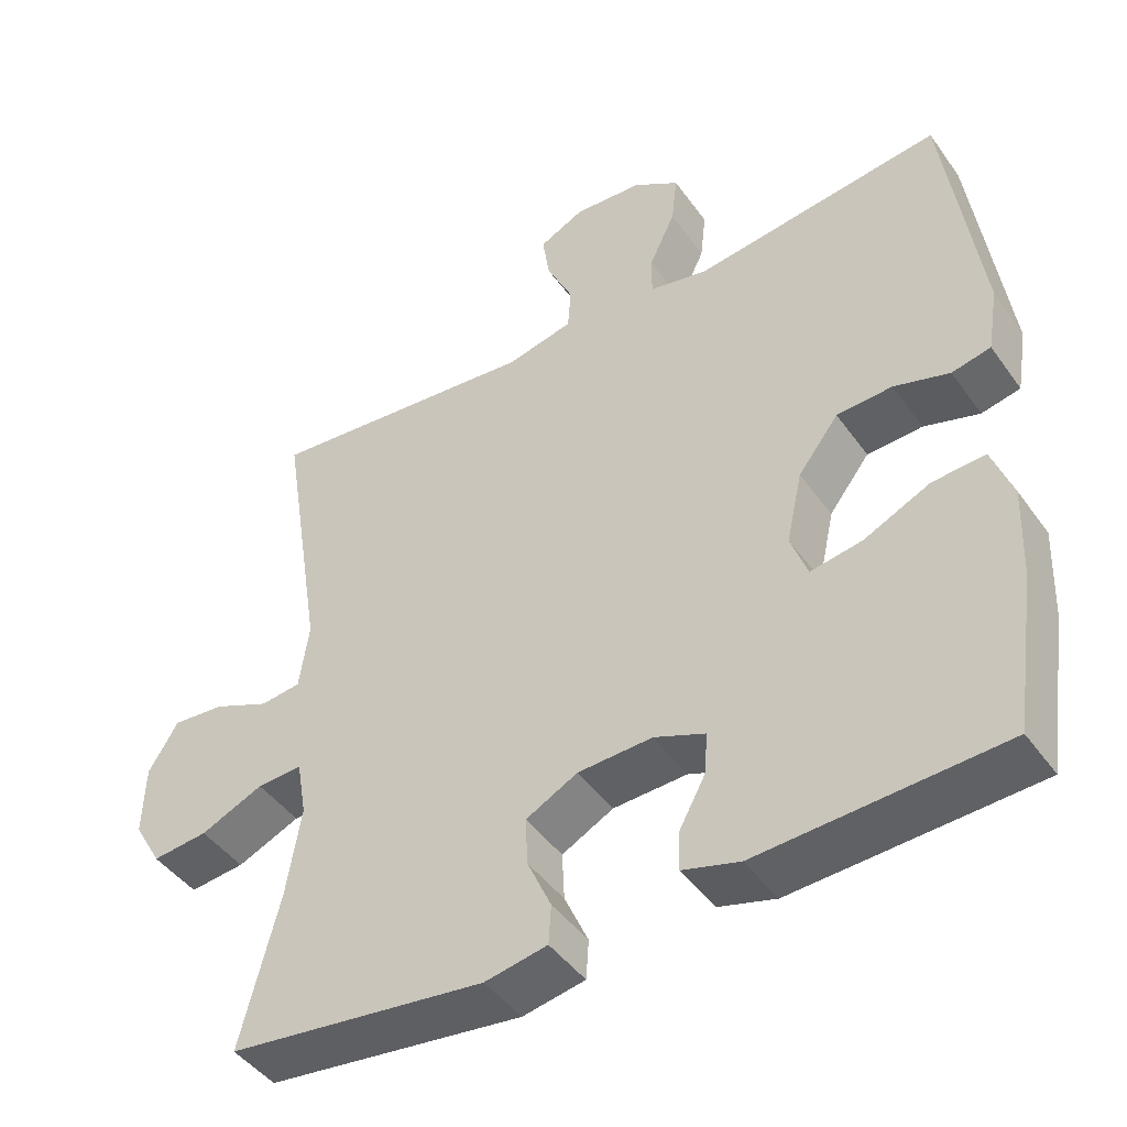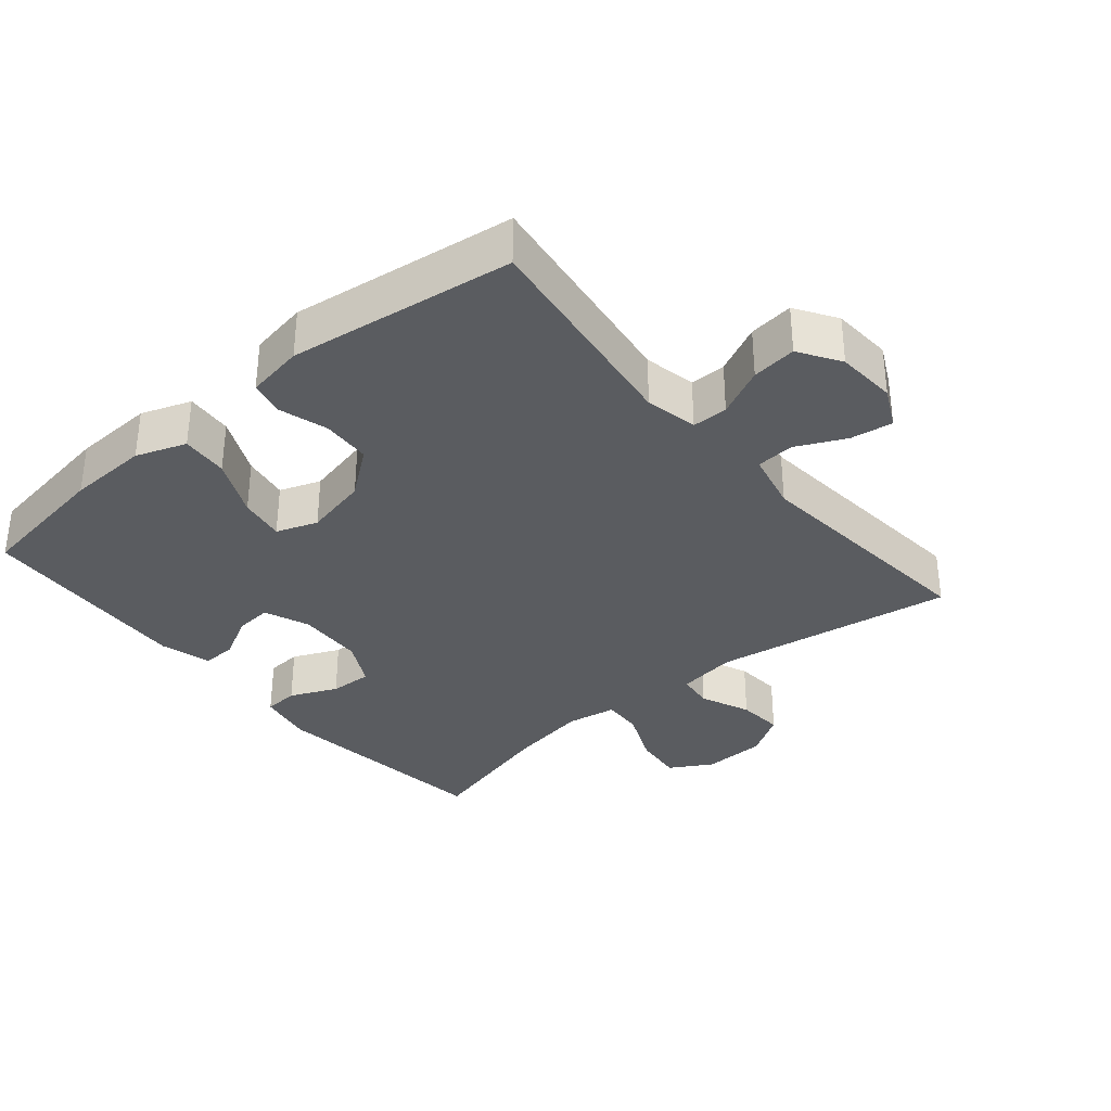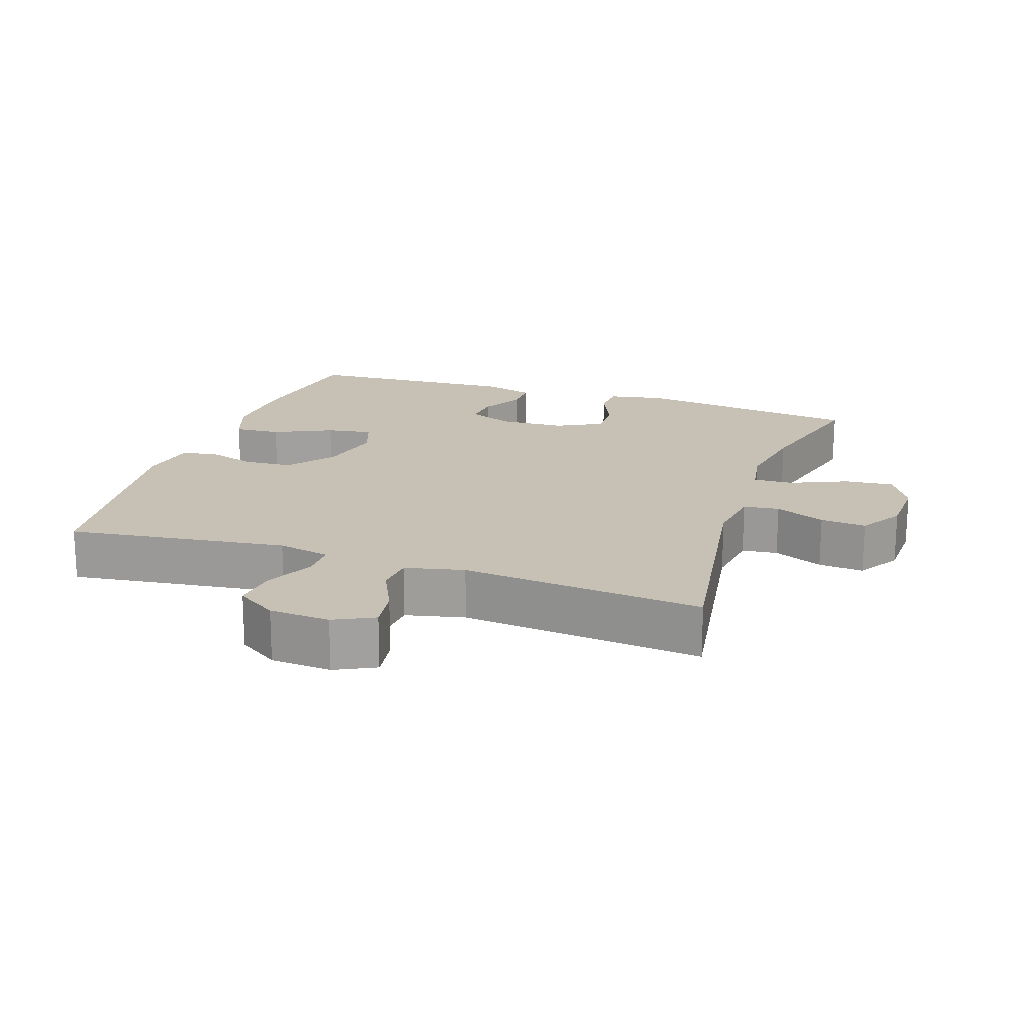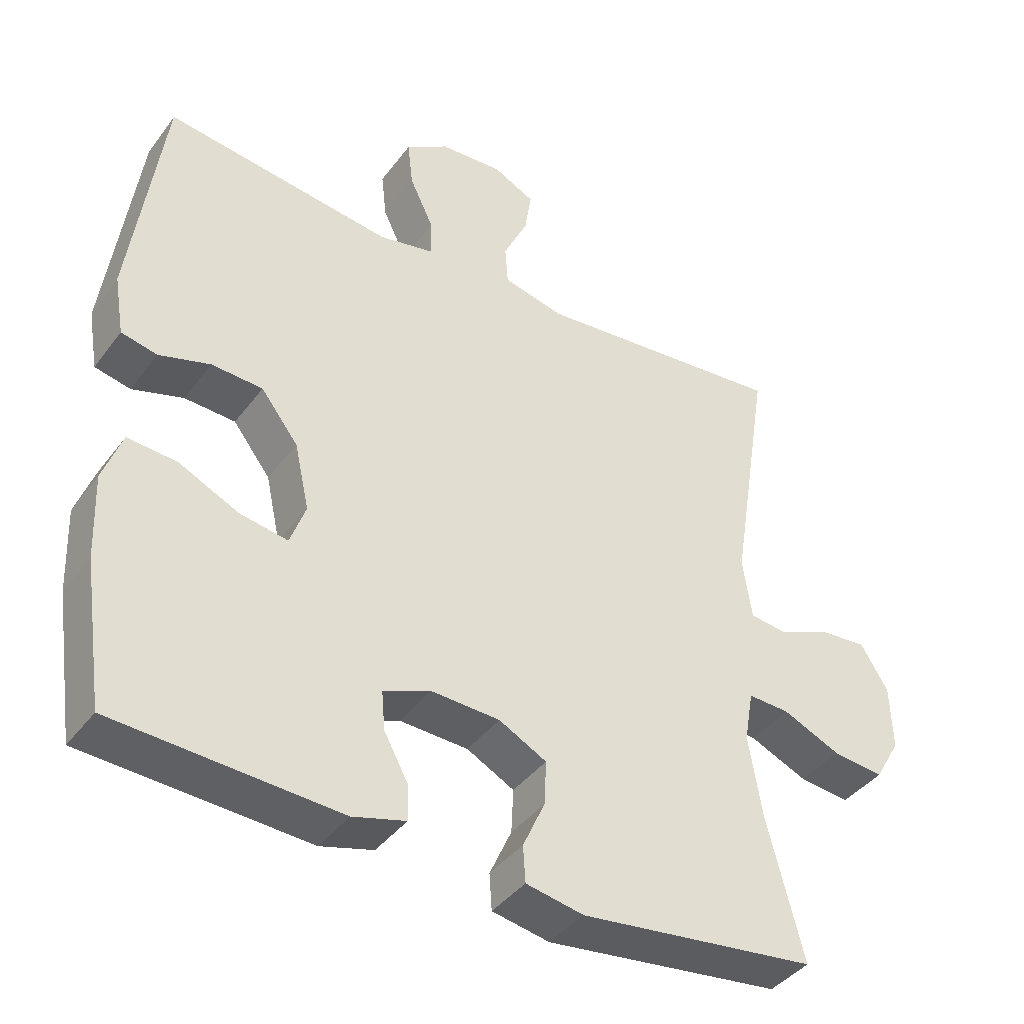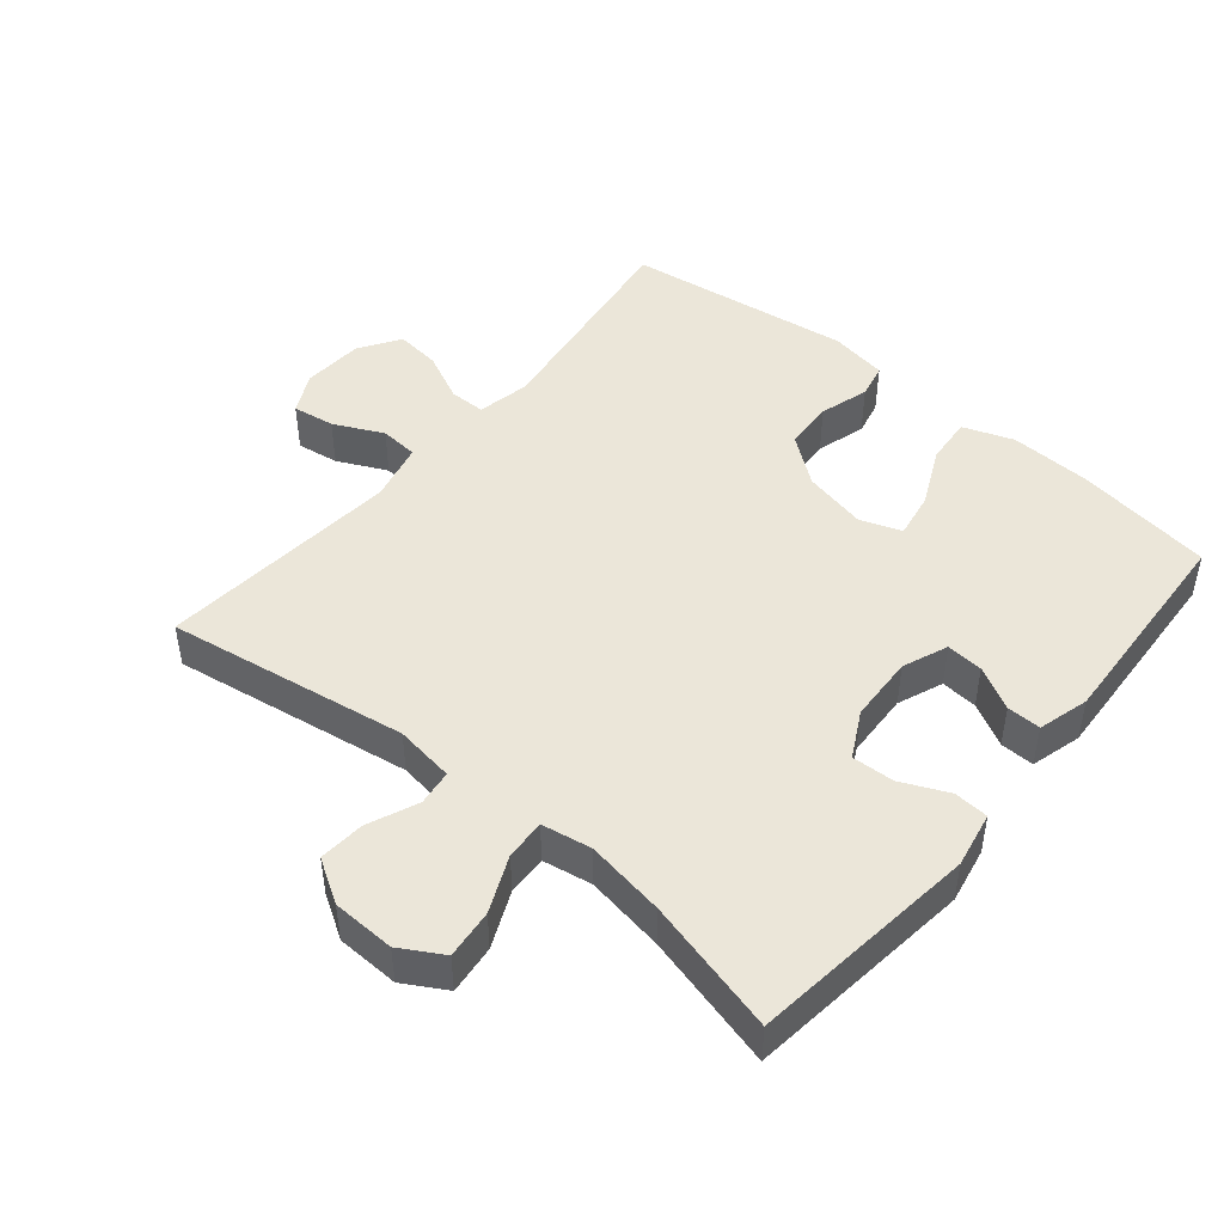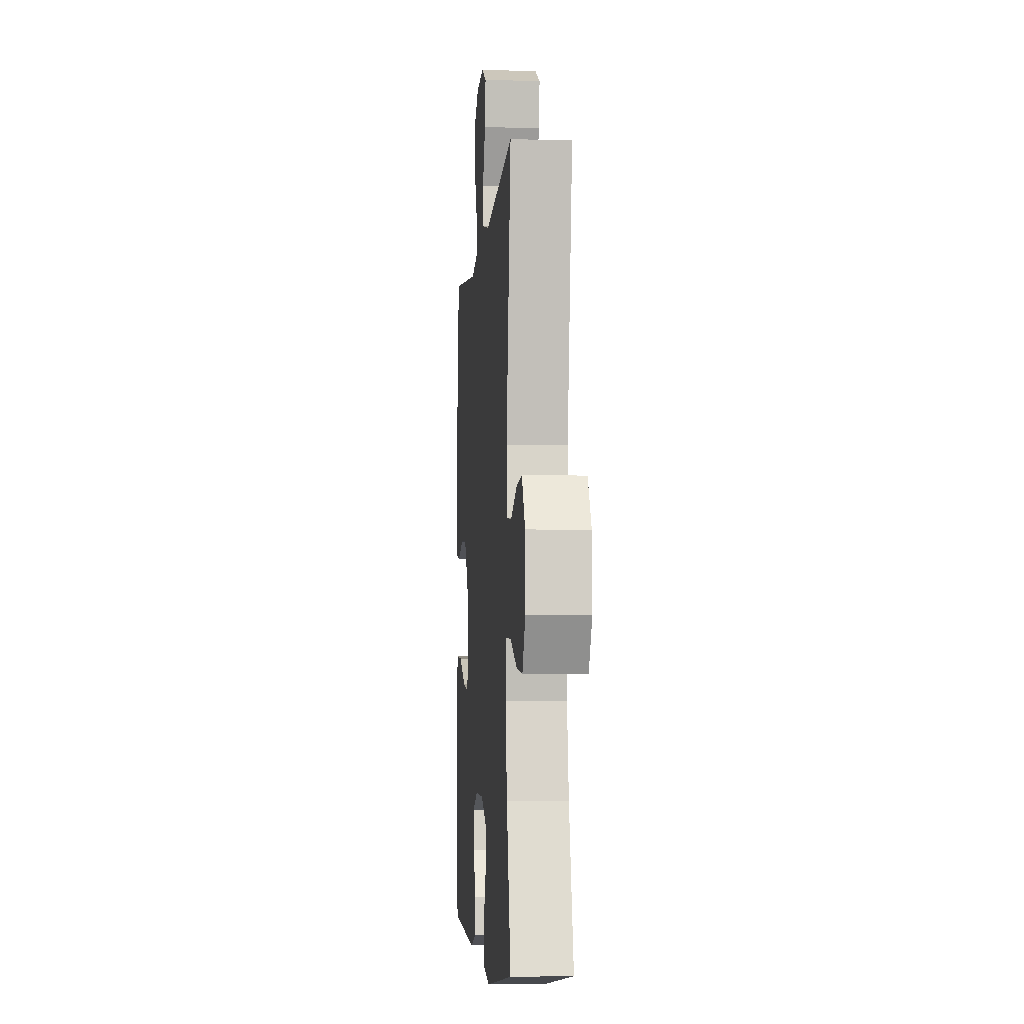
<metadata>
{"format":"obj","ext":"obj","renderer":"f3d","projection":"perspective","resolution":1024,"background":"white","views":[{"elev":-44.9,"azim":-146.8,"up":"+Z"},{"elev":-34.2,"azim":-49.9,"up":"+Y"},{"elev":18.6,"azim":18.9,"up":"+Y"},{"elev":-40.4,"azim":-33.1,"up":"+Z"},{"elev":47.0,"azim":129.7,"up":"+Y"},{"elev":-5.1,"azim":85.2,"up":"+Z"}]}
</metadata>
<code>
o path370_path370.001
v -0.1875 0.0375 -0.5418
v -0.1103 0.0375 -0.5204
v -0.1117 0.0375 -0.4686
v -0.147 0.0375 -0.4032
v -0.1518 0.0375 -0.3472
v -0.08301 0.0375 -0.3197
v 0.0176 0.0375 -0.3243
v 0.08721 0.0375 -0.3611
v 0.08423 0.0375 -0.4255
v 0.05216 0.0375 -0.4967
v 0.05578 0.0375 -0.5494
v 0.1399 0.0375 -0.5655
v 0.4863 0.0375 -0.523
v 0.4337 0.0375 -0.3191
v 0.4138 0.0375 -0.1985
v 0.4269 0.0375 -0.123
v 0.4878 0.0375 -0.126
v 0.5724 0.0375 -0.1633
v 0.6471 0.0375 -0.1712
v 0.6843 0.0375 -0.107
v 0.6812 0.0375 -0.01143
v 0.6412 0.0375 0.05378
v 0.5715 0.0375 0.04814
v 0.4958 0.0375 0.0159
v 0.4417 0.0375 0.02248
v 0.4285 0.0375 0.1129
v 0.4863 0.0375 0.4787
v 0.1187 0.0375 0.4446
v 0.02903 0.0375 0.4654
v 0.02467 0.0375 0.5233
v 0.06035 0.0375 0.5981
v 0.07006 0.0375 0.6621
v 0.008955 0.0375 0.6926
v -0.08321 0.0375 0.6867
v -0.1455 0.0375 0.6467
v -0.1378 0.0375 0.5786
v -0.1024 0.0375 0.5044
v -0.1026 0.0375 0.4499
v -0.182 0.0375 0.4335
v -0.5156 0.0375 0.4787
v -0.5627 0.0375 0.1364
v -0.5482 0.0375 0.04921
v -0.4959 0.0375 0.0376
v -0.4213 0.0375 0.05995
v -0.3466 0.0375 0.05584
v -0.2922 0.0375 -0.01499
v -0.2709 0.0375 -0.112
v -0.2935 0.0375 -0.1743
v -0.3633 0.0375 -0.1624
v -0.4518 0.0375 -0.1208
v -0.5232 0.0375 -0.1152
v -0.5508 0.0375 -0.1912
v -0.5461 0.0375 -0.3142
v -0.5156 0.0375 -0.523
v -0.1875 -0.0375 -0.5418
v -0.1103 -0.0375 -0.5204
v -0.1117 -0.0375 -0.4686
v -0.147 -0.0375 -0.4032
v -0.1518 -0.0375 -0.3472
v -0.08301 -0.0375 -0.3197
v 0.0176 -0.0375 -0.3243
v 0.08721 -0.0375 -0.3611
v 0.08423 -0.0375 -0.4255
v 0.05216 -0.0375 -0.4967
v 0.05578 -0.0375 -0.5494
v 0.1399 -0.0375 -0.5655
v 0.4863 -0.0375 -0.523
v 0.4337 -0.0375 -0.3191
v 0.4138 -0.0375 -0.1985
v 0.4269 -0.0375 -0.123
v 0.4878 -0.0375 -0.126
v 0.5724 -0.0375 -0.1633
v 0.6471 -0.0375 -0.1712
v 0.6843 -0.0375 -0.107
v 0.6812 -0.0375 -0.01143
v 0.6412 -0.0375 0.05378
v 0.5715 -0.0375 0.04814
v 0.4958 -0.0375 0.0159
v 0.4417 -0.0375 0.02248
v 0.4285 -0.0375 0.1129
v 0.4863 -0.0375 0.4787
v 0.1187 -0.0375 0.4446
v 0.02903 -0.0375 0.4654
v 0.02467 -0.0375 0.5233
v 0.06035 -0.0375 0.5981
v 0.07006 -0.0375 0.6621
v 0.008955 -0.0375 0.6926
v -0.08321 -0.0375 0.6867
v -0.1455 -0.0375 0.6467
v -0.1378 -0.0375 0.5786
v -0.1024 -0.0375 0.5044
v -0.1026 -0.0375 0.4499
v -0.182 -0.0375 0.4335
v -0.5156 -0.0375 0.4787
v -0.5627 -0.0375 0.1364
v -0.5482 -0.0375 0.04921
v -0.4959 -0.0375 0.0376
v -0.4213 -0.0375 0.05995
v -0.3466 -0.0375 0.05584
v -0.2922 -0.0375 -0.01499
v -0.2709 -0.0375 -0.112
v -0.2935 -0.0375 -0.1743
v -0.3633 -0.0375 -0.1624
v -0.4518 -0.0375 -0.1208
v -0.5232 -0.0375 -0.1152
v -0.5508 -0.0375 -0.1912
v -0.5461 -0.0375 -0.3142
v -0.5156 -0.0375 -0.523
v 0.05578 0.0375 -0.5494
v 0.05578 0.0375 -0.5494
v 0.1399 0.0375 -0.5655
v 0.05216 0.0375 -0.4967
v -0.1875 0.0375 -0.5418
v -0.1103 0.0375 -0.5204
v -0.1103 0.0375 -0.5204
v 0.4863 0.0375 -0.523
v 0.4863 0.0375 -0.523
v -0.5156 0.0375 -0.523
v -0.5156 0.0375 -0.523
v -0.1117 0.0375 -0.4686
v 0.08423 0.0375 -0.4255
v -0.147 0.0375 -0.4032
v 0.4337 0.0375 -0.3191
v -0.5461 0.0375 -0.3142
v 0.08721 0.0375 -0.3611
v 0.08721 0.0375 -0.3611
v -0.1518 0.0375 -0.3472
v -0.1518 0.0375 -0.3472
v 0.0176 0.0375 -0.3243
v -0.08301 0.0375 -0.3197
v 0.4138 0.0375 -0.1985
v -0.5508 0.0375 -0.1912
v 0.4269 0.0375 -0.123
v 0.4269 0.0375 -0.123
v -0.5232 0.0375 -0.1152
v -0.5232 0.0375 -0.1152
v -0.2935 0.0375 -0.1743
v -0.2935 0.0375 -0.1743
v -0.3633 0.0375 -0.1624
v -0.2709 0.0375 -0.112
v 0.5724 0.0375 -0.1633
v 0.6471 0.0375 -0.1712
v 0.6471 0.0375 -0.1712
v 0.6843 0.0375 -0.107
v 0.4878 0.0375 -0.126
v -0.4518 0.0375 -0.1208
v -0.2922 0.0375 -0.01499
v 0.6812 0.0375 -0.01143
v -0.3466 0.0375 0.05584
v 0.6412 0.0375 0.05378
v 0.6412 0.0375 0.05378
v 0.4958 0.0375 0.0159
v 0.4417 0.0375 0.02248
v 0.4417 0.0375 0.02248
v 0.5715 0.0375 0.04814
v 0.4285 0.0375 0.1129
v -0.5482 0.0375 0.04921
v -0.5482 0.0375 0.04921
v -0.4959 0.0375 0.0376
v -0.4213 0.0375 0.05995
v -0.5627 0.0375 0.1364
v -0.5156 0.0375 0.4787
v -0.5156 0.0375 0.4787
v -0.182 0.0375 0.4335
v -0.1026 0.0375 0.4499
v -0.1026 0.0375 0.4499
v 0.1187 0.0375 0.4446
v 0.02903 0.0375 0.4654
v 0.02903 0.0375 0.4654
v -0.1024 0.0375 0.5044
v 0.4863 0.0375 0.4787
v 0.4863 0.0375 0.4787
v 0.02467 0.0375 0.5233
v -0.1378 0.0375 0.5786
v 0.06035 0.0375 0.5981
v -0.1455 0.0375 0.6467
v -0.1455 0.0375 0.6467
v 0.07006 0.0375 0.6621
v 0.07006 0.0375 0.6621
v -0.08321 0.0375 0.6867
v 0.008955 0.0375 0.6926
v 0.05578 -0.0375 -0.5494
v 0.05578 -0.0375 -0.5494
v 0.1399 -0.0375 -0.5655
v 0.05216 -0.0375 -0.4967
v -0.1875 -0.0375 -0.5418
v -0.1103 -0.0375 -0.5204
v -0.1103 -0.0375 -0.5204
v 0.4863 -0.0375 -0.523
v 0.4863 -0.0375 -0.523
v -0.5156 -0.0375 -0.523
v -0.5156 -0.0375 -0.523
v -0.1117 -0.0375 -0.4686
v 0.08423 -0.0375 -0.4255
v -0.147 -0.0375 -0.4032
v 0.4337 -0.0375 -0.3191
v -0.5461 -0.0375 -0.3142
v 0.08721 -0.0375 -0.3611
v 0.08721 -0.0375 -0.3611
v -0.1518 -0.0375 -0.3472
v -0.1518 -0.0375 -0.3472
v 0.0176 -0.0375 -0.3243
v -0.08301 -0.0375 -0.3197
v 0.4138 -0.0375 -0.1985
v -0.5508 -0.0375 -0.1912
v 0.4269 -0.0375 -0.123
v 0.4269 -0.0375 -0.123
v -0.5232 -0.0375 -0.1152
v -0.5232 -0.0375 -0.1152
v -0.2935 -0.0375 -0.1743
v -0.2935 -0.0375 -0.1743
v -0.3633 -0.0375 -0.1624
v -0.2709 -0.0375 -0.112
v 0.5724 -0.0375 -0.1633
v 0.6471 -0.0375 -0.1712
v 0.6471 -0.0375 -0.1712
v 0.6843 -0.0375 -0.107
v 0.4878 -0.0375 -0.126
v -0.4518 -0.0375 -0.1208
v -0.2922 -0.0375 -0.01499
v 0.6812 -0.0375 -0.01143
v -0.3466 -0.0375 0.05584
v 0.6412 -0.0375 0.05378
v 0.6412 -0.0375 0.05378
v 0.4958 -0.0375 0.0159
v 0.4417 -0.0375 0.02248
v 0.4417 -0.0375 0.02248
v 0.5715 -0.0375 0.04814
v 0.4285 -0.0375 0.1129
v -0.5482 -0.0375 0.04921
v -0.5482 -0.0375 0.04921
v -0.4959 -0.0375 0.0376
v -0.4213 -0.0375 0.05995
v -0.5627 -0.0375 0.1364
v -0.5156 -0.0375 0.4787
v -0.5156 -0.0375 0.4787
v -0.182 -0.0375 0.4335
v -0.1026 -0.0375 0.4499
v -0.1026 -0.0375 0.4499
v 0.1187 -0.0375 0.4446
v 0.02903 -0.0375 0.4654
v 0.02903 -0.0375 0.4654
v -0.1024 -0.0375 0.5044
v 0.4863 -0.0375 0.4787
v 0.4863 -0.0375 0.4787
v 0.02467 -0.0375 0.5233
v -0.1378 -0.0375 0.5786
v 0.06035 -0.0375 0.5981
v -0.1455 -0.0375 0.6467
v -0.1455 -0.0375 0.6467
v 0.07006 -0.0375 0.6621
v 0.07006 -0.0375 0.6621
v -0.08321 -0.0375 0.6867
v 0.008955 -0.0375 0.6926
f 254 253 248
f 235 233 237
f 233 222 237
f 251 254 248
f 248 253 246
f 225 214 228
f 212 219 205
f 222 220 237
f 197 212 205
f 213 210 203
f 240 229 244
f 205 219 208
f 218 225 206
f 241 238 240
f 232 234 230
f 191 195 197
f 240 220 229
f 203 210 200
f 202 198 204
f 226 206 225
f 247 246 253
f 246 243 241
f 228 221 223
f 202 213 203
f 214 217 221
f 226 202 206
f 217 214 215
f 202 220 213
f 200 197 195
f 229 202 226
f 200 210 197
f 240 238 220
f 233 234 232
f 195 186 193
f 197 210 212
f 229 220 202
f 228 214 221
f 196 184 189
f 234 233 235
f 196 194 184
f 214 225 218
f 237 220 238
f 193 186 187
f 186 195 191
f 184 194 185
f 204 198 196
f 238 241 243
f 198 194 196
f 243 246 247
f 206 202 204
f 249 247 253
f 184 185 182
f 110 12 66 183
f 10 11 65 64
f 1 115 188 55
f 12 117 190 66
f 119 1 55 192
f 2 3 57 56
f 9 10 64 63
f 3 4 58 57
f 13 14 68 67
f 53 54 108 107
f 126 9 63 199
f 4 128 201 58
f 7 8 62 61
f 5 6 60 59
f 6 7 61 60
f 14 15 69 68
f 52 53 107 106
f 15 134 207 69
f 136 52 106 209
f 138 49 103 211
f 47 48 102 101
f 18 143 216 72
f 19 20 74 73
f 17 18 72 71
f 50 51 105 104
f 49 50 104 103
f 16 17 71 70
f 46 47 101 100
f 20 21 75 74
f 45 46 100 99
f 21 151 224 75
f 24 154 227 78
f 23 24 78 77
f 22 23 77 76
f 25 26 80 79
f 158 43 97 231
f 43 44 98 97
f 41 42 96 95
f 44 45 99 98
f 163 41 95 236
f 39 40 94 93
f 166 39 93 239
f 28 169 242 82
f 37 38 92 91
f 172 28 82 245
f 26 27 81 80
f 29 30 84 83
f 36 37 91 90
f 30 31 85 84
f 177 36 90 250
f 31 179 252 85
f 34 35 89 88
f 33 34 88 87
f 32 33 87 86
f 181 175 180
f 162 164 160
f 160 164 149
f 178 175 181
f 175 173 180
f 152 155 141
f 139 132 146
f 149 164 147
f 124 132 139
f 140 130 137
f 167 171 156
f 132 135 146
f 145 133 152
f 168 167 165
f 159 157 161
f 118 124 122
f 167 156 147
f 130 127 137
f 129 131 125
f 153 152 133
f 174 180 173
f 173 168 170
f 155 150 148
f 129 130 140
f 141 148 144
f 153 133 129
f 144 142 141
f 129 140 147
f 127 122 124
f 156 153 129
f 127 124 137
f 167 147 165
f 160 159 161
f 122 120 113
f 124 139 137
f 156 129 147
f 155 148 141
f 123 116 111
f 161 162 160
f 123 111 121
f 141 145 152
f 164 165 147
f 120 114 113
f 113 118 122
f 111 112 121
f 131 123 125
f 165 170 168
f 125 123 121
f 170 174 173
f 133 131 129
f 176 180 174
f 111 109 112

</code>
